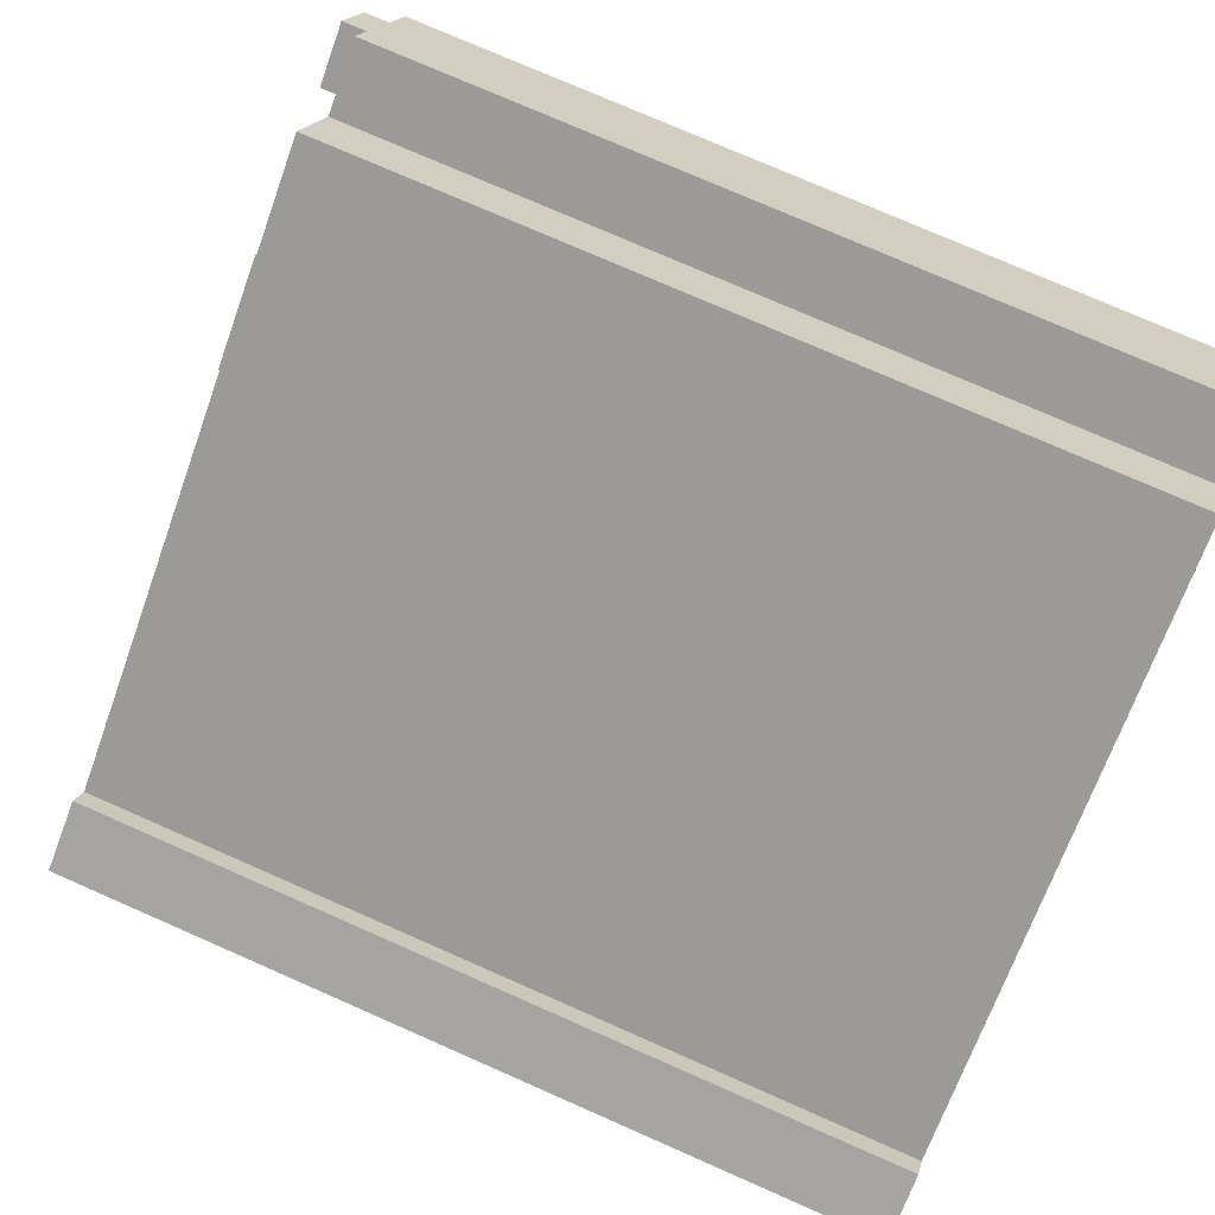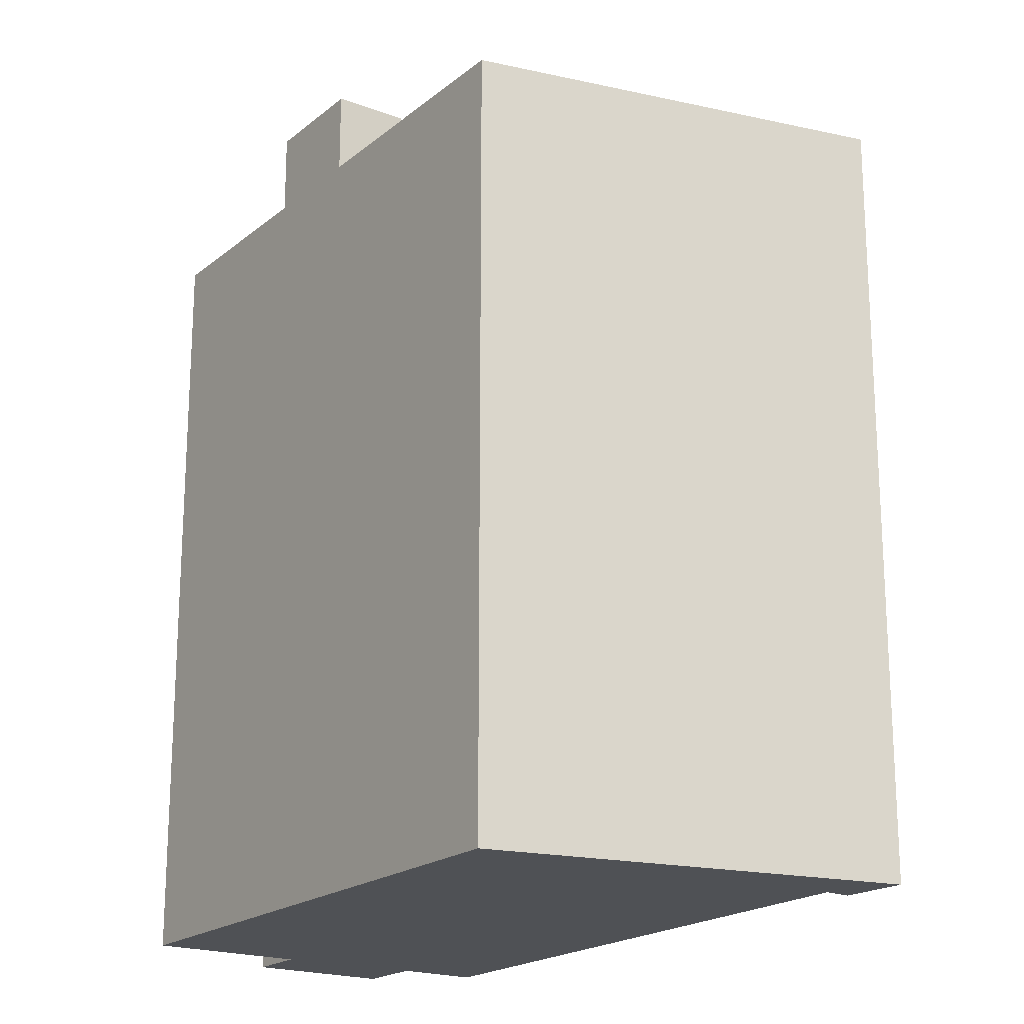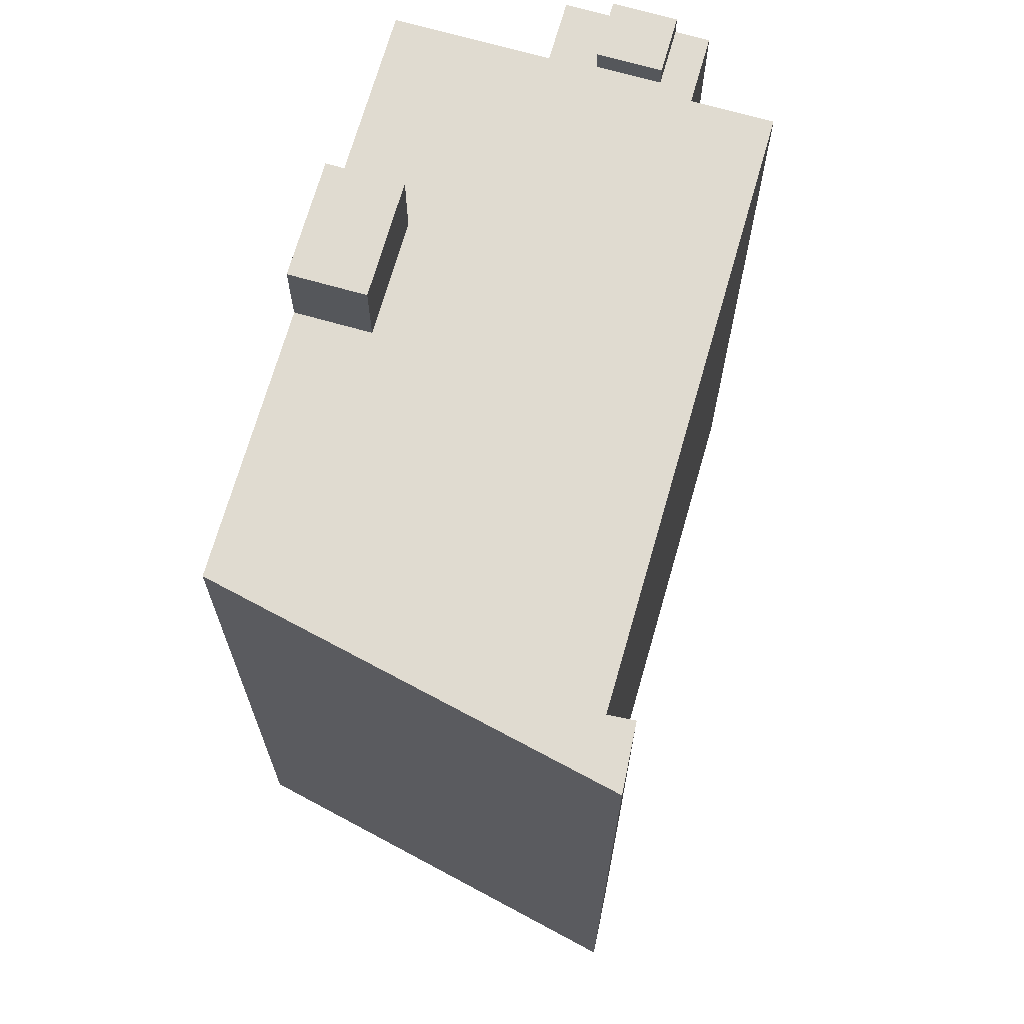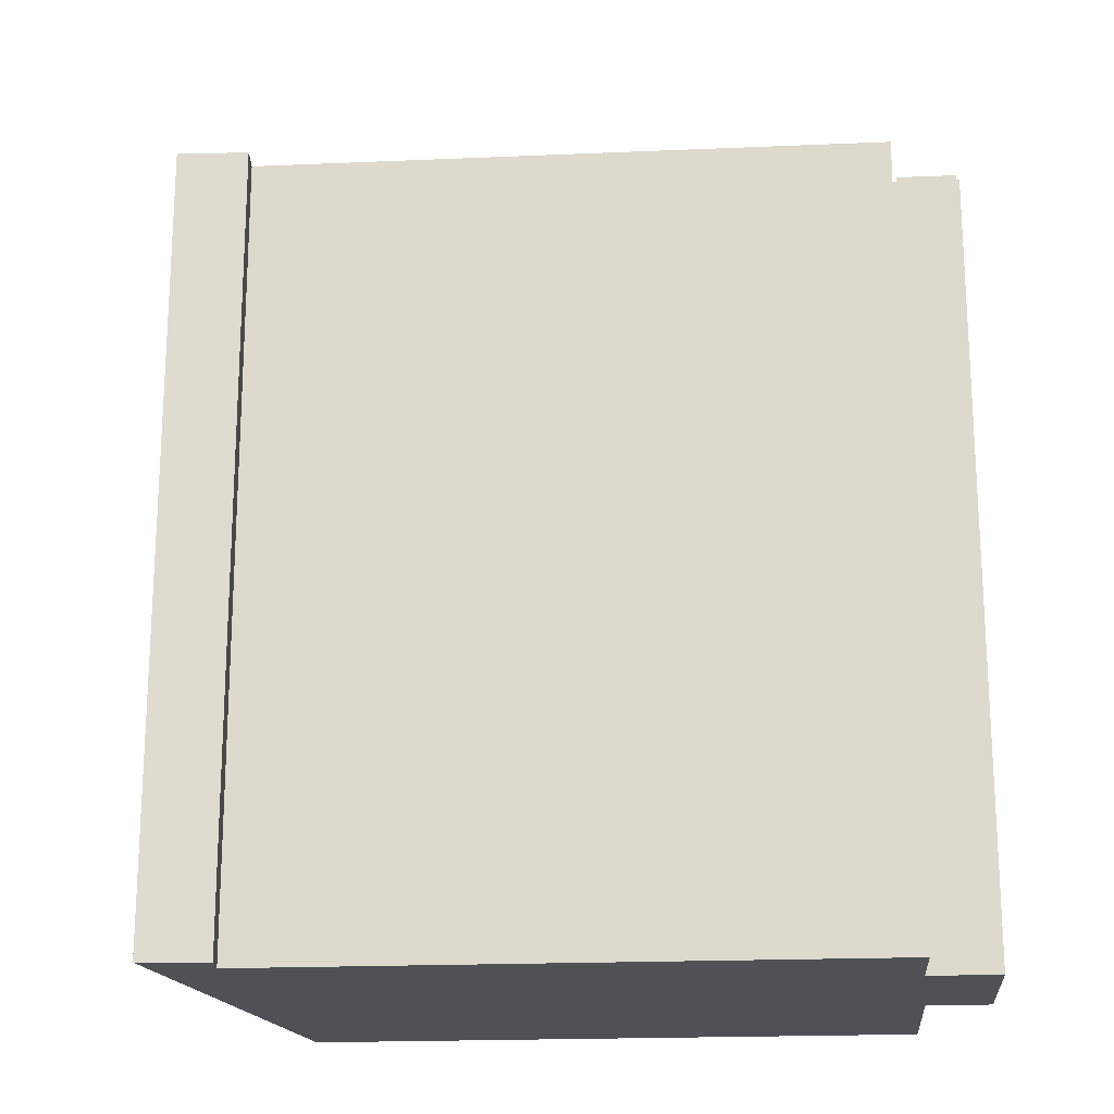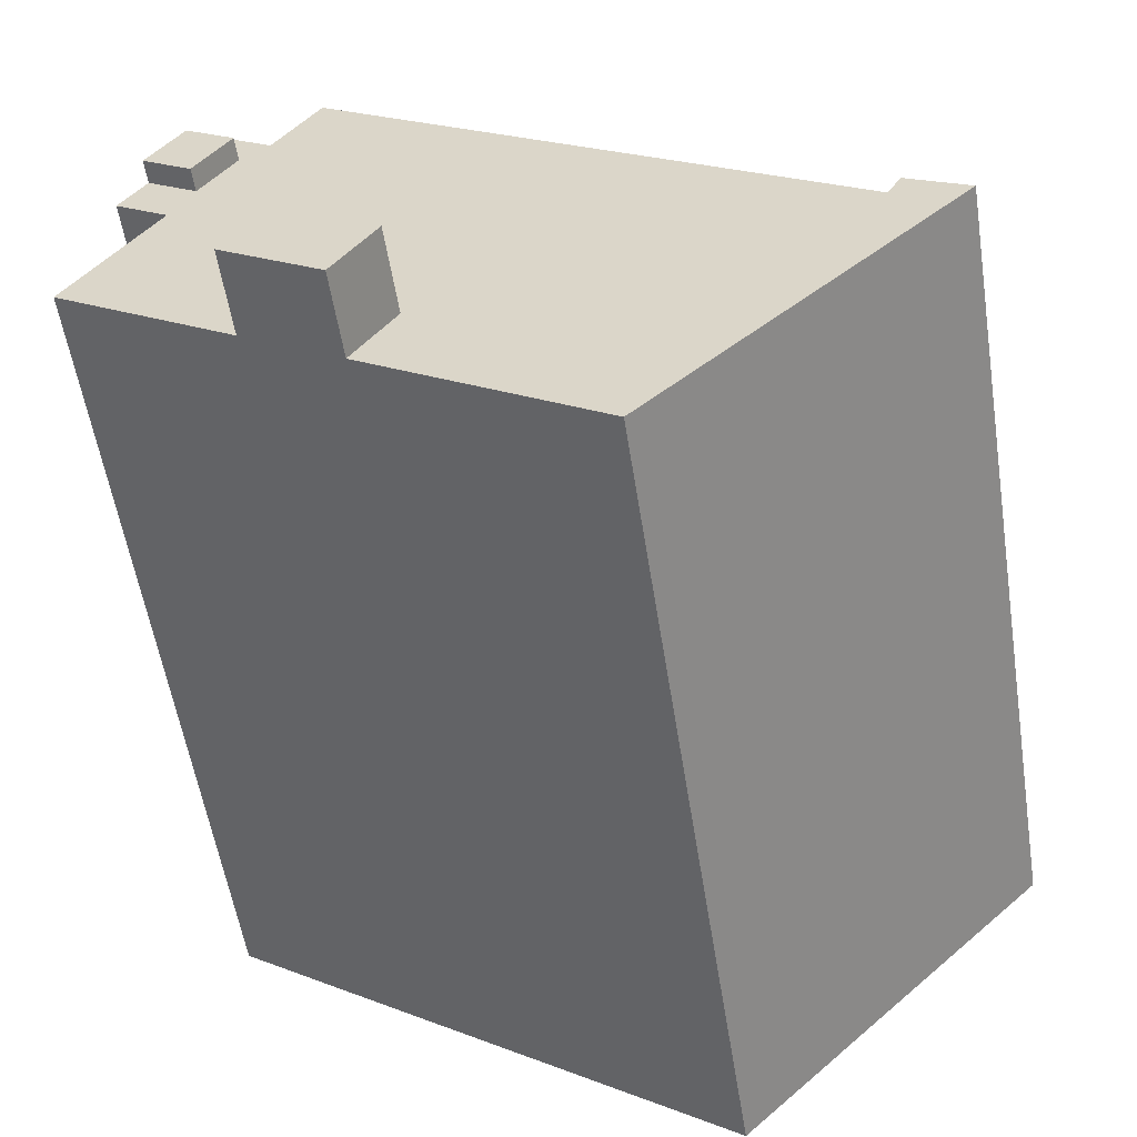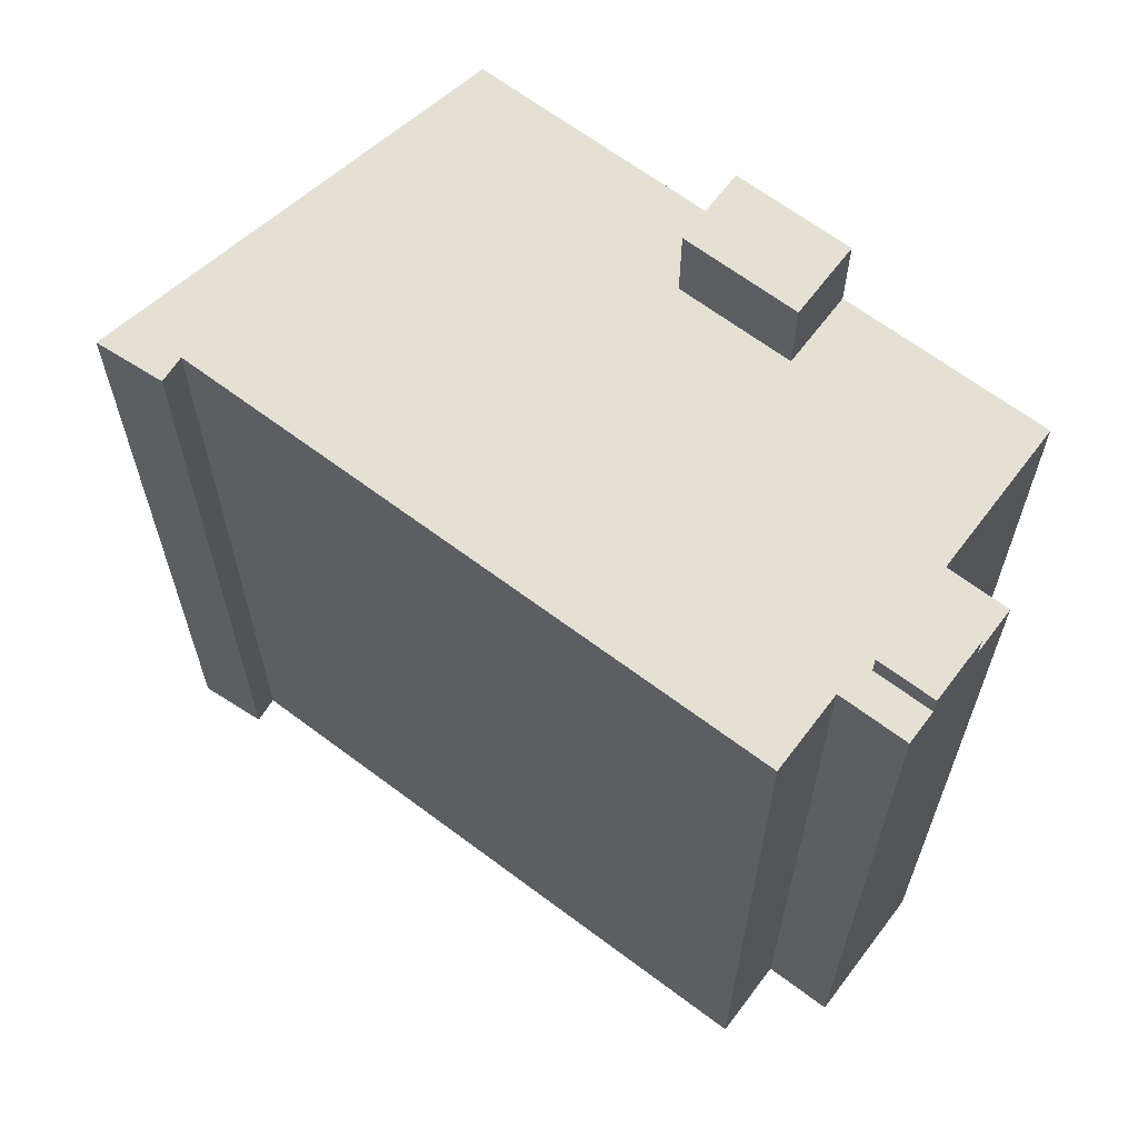
<metadata>
{"format":"obj","ext":"obj","renderer":"f3d","projection":"perspective","resolution":1024,"background":"white","views":[{"elev":76.5,"azim":-66.3,"up":"+Z"},{"elev":-19.8,"azim":-158.1,"up":"+Y"},{"elev":69.9,"azim":-107.4,"up":"+Y"},{"elev":-19.9,"azim":-28.8,"up":"+Y"},{"elev":-55.6,"azim":-171.1,"up":"+Z"},{"elev":65.6,"azim":3.7,"up":"+Y"}]}
</metadata>
<code>
v -7.418 6.634 -0.4418
v -6.394 6.634 0.1282
v -6.168 6.634 -0.2768
v -7.418 6.634 -0.4418
v -6.168 6.634 -0.2768
v -2.235 6.634 -5.499
v -6.168 6.634 -0.2768
v 2.578 6.634 5.482
v 3.347 6.634 4.315
v -6.168 6.634 -0.2768
v 0.9039 6.634 -1.876
v 1.618 6.634 -2.961
v -6.168 6.634 -0.2768
v 3.347 6.634 4.315
v 0.9039 6.634 -1.876
v 0.9039 6.634 -1.876
v 3.347 6.634 4.315
v 2.056 6.634 -1.117
v -6.168 6.634 -0.2768
v 1.618 6.634 -2.961
v -2.235 6.634 -5.499
v 3.347 6.634 4.315
v 4.342 6.634 4.97
v 4.66 6.634 4.487
v 3.347 6.634 4.315
v 4.66 6.634 4.487
v 4.009 6.634 4.059
v 2.056 6.634 -1.117
v 3.347 6.634 4.315
v 2.569 6.634 -0.7788
v 2.569 6.634 -0.7788
v 3.347 6.634 4.315
v 3.284 6.634 -1.864
v 3.347 6.634 4.315
v 4.009 6.634 4.059
v 3.825 6.634 3.938
v 3.347 6.634 4.315
v 3.825 6.634 3.938
v 4.425 6.634 3.026
v 4.425 6.634 3.026
v 5.26 6.634 3.576
v 4.811 6.634 2.324
v 3.347 6.634 4.315
v 4.425 6.634 3.026
v 4.811 6.634 2.324
v 4.811 6.634 2.324
v 5.26 6.634 3.576
v 5.699 6.634 2.909
v 3.284 6.634 -1.864
v 3.347 6.634 4.315
v 4.811 6.634 2.324
v 3.284 6.634 -1.864
v 4.811 6.634 2.324
v 6.273 6.634 0.1042
v 3.825 7.027 3.938
v 4.66 7.026 4.487
v 4.425 7.027 3.026
v 4.425 7.027 3.026
v 4.66 7.026 4.487
v 5.26 7.027 3.576
v 0.9039 8.037 -1.876
v 3.284 8.035 -1.864
v 1.618 8.036 -2.961
v 0.9039 8.037 -1.876
v 2.569 8.037 -0.7788
v 3.284 8.035 -1.864
v 2.578 -6.694 5.482
v 3.347 -6.694 4.315
v 3.347 6.634 4.315
v 2.578 6.634 5.482
v 3.347 -6.694 4.315
v 4.342 -6.694 4.97
v 4.342 6.634 4.97
v 3.347 6.634 4.315
v 4.342 -6.694 4.97
v 4.66 -6.694 4.487
v 4.66 6.634 4.487
v 4.342 6.634 4.97
v 4.66 -6.694 4.487
v 5.26 -6.694 3.576
v 5.26 6.634 3.576
v 4.66 6.634 4.487
v 5.26 -6.694 3.576
v 5.699 -6.694 2.909
v 5.699 6.634 2.909
v 5.26 6.634 3.576
v 4.66 6.634 4.487
v 5.26 6.634 3.576
v 5.26 7.027 3.576
v 4.66 7.026 4.487
v 4.811 6.634 2.324
v 5.699 6.634 2.909
v 5.699 -6.694 2.909
v 4.811 -6.694 2.324
v 5.542 -6.694 1.214
v 6.273 -6.694 0.1042
v 6.273 6.634 0.1042
v 4.811 6.634 2.324
v 4.811 -6.694 2.324
v 5.542 -6.694 1.214
v 4.811 6.634 2.324
v 5.542 -6.694 1.214
v 6.273 6.634 0.1042
v 3.284 6.634 -1.864
v 4.778 -6.694 -0.8798
v 3.284 -6.694 -1.864
v 4.778 -6.694 -0.8798
v 6.273 6.634 0.1042
v 6.273 -6.694 0.1042
v 3.284 6.634 -1.864
v 6.273 6.634 0.1042
v 4.778 -6.694 -0.8798
v 1.618 6.634 -2.961
v 2.451 -6.694 -2.412
v 1.618 -6.694 -2.961
v 2.451 -6.694 -2.412
v 3.284 6.634 -1.864
v 3.284 -6.694 -1.864
v 1.618 6.634 -2.961
v 3.284 6.634 -1.864
v 2.451 -6.694 -2.412
v -2.235 6.634 -5.499
v 1.618 6.634 -2.961
v 1.618 -6.694 -2.961
v -2.235 -6.694 -5.499
v 1.618 8.036 -2.961
v 3.284 8.035 -1.864
v 3.284 6.634 -1.864
v 1.618 6.634 -2.961
v -7.418 6.634 -0.4418
v -4.827 -6.694 -2.97
v -7.418 -6.694 -0.4418
v -4.827 -6.694 -2.97
v -2.235 6.634 -5.499
v -2.235 -6.694 -5.499
v -7.418 6.634 -0.4418
v -2.235 6.634 -5.499
v -4.827 -6.694 -2.97
v -7.418 -6.694 -0.4418
v -6.394 -6.694 0.1282
v -6.394 6.634 0.1282
v -7.418 6.634 -0.4418
v -6.394 -6.694 0.1282
v -6.168 -6.694 -0.2768
v -6.168 6.634 -0.2768
v -6.394 6.634 0.1282
v -1.795 -6.694 2.603
v 2.578 -6.694 5.482
v 2.578 6.634 5.482
v -6.168 6.634 -0.2768
v -6.168 -6.694 -0.2768
v -1.795 -6.694 2.603
v -6.168 6.634 -0.2768
v -1.795 -6.694 2.603
v 2.578 6.634 5.482
v 4.009 6.634 4.059
v 4.66 6.634 4.487
v 4.66 7.026 4.487
v 3.825 7.027 3.938
v 3.825 6.634 3.938
v 4.009 6.634 4.059
v 3.825 7.027 3.938
v 4.009 6.634 4.059
v 4.66 7.026 4.487
v 4.425 7.027 3.026
v 5.26 7.027 3.576
v 5.26 6.634 3.576
v 4.425 6.634 3.026
v 3.825 7.027 3.938
v 4.425 7.027 3.026
v 4.425 6.634 3.026
v 3.825 6.634 3.938
v 2.056 6.634 -1.117
v 2.569 6.634 -0.7788
v 2.569 8.037 -0.7788
v 0.9039 6.634 -1.876
v 2.056 6.634 -1.117
v 2.569 8.037 -0.7788
v 0.9039 8.037 -1.876
v 2.569 6.634 -0.7788
v 3.284 6.634 -1.864
v 3.284 8.035 -1.864
v 2.569 8.037 -0.7788
v 0.9039 8.037 -1.876
v 1.618 8.036 -2.961
v 1.618 6.634 -2.961
v 0.9039 6.634 -1.876
v -6.168 -6.694 -0.2768
v -6.394 -6.694 0.1282
v -7.418 -6.694 -0.4418
v -4.827 -6.694 -2.97
v -2.235 -6.694 -5.499
v 1.618 -6.694 -2.961
v 2.451 -6.694 -2.412
v 3.284 -6.694 -1.864
v 4.778 -6.694 -0.8798
v 6.273 -6.694 0.1042
v 5.542 -6.694 1.214
v 4.811 -6.694 2.324
v 5.699 -6.694 2.909
v 5.26 -6.694 3.576
v 4.66 -6.694 4.487
v 4.342 -6.694 4.97
v 3.347 -6.694 4.315
v 2.578 -6.694 5.482
v -1.795 -6.694 2.603
g CDNNDG02_0005590
f 1 2 3
f 4 5 6
f 7 8 9
f 10 11 12
f 13 14 15
f 16 17 18
f 19 20 21
f 22 23 24
f 25 26 27
f 28 29 30
f 31 32 33
f 34 35 36
f 37 38 39
f 40 41 42
f 43 44 45
f 46 47 48
f 49 50 51
f 52 53 54
f 55 56 57
f 58 59 60
f 61 62 63
f 64 65 66
f 68 69 67
f 67 69 70
f 71 73 74
f 73 71 72
f 75 77 78
f 75 76 77
f 80 81 79
f 79 81 82
f 84 85 83
f 83 85 86
f 88 89 90
f 87 88 90
f 93 91 92
f 91 93 94
f 95 96 97
f 98 99 100
f 101 102 103
f 104 105 106
f 107 108 109
f 110 111 112
f 113 114 115
f 116 117 118
f 119 120 121
f 124 122 123
f 122 124 125
f 127 128 129
f 126 127 129
f 130 131 132
f 133 134 135
f 136 137 138
f 139 141 142
f 141 139 140
f 144 145 143
f 143 145 146
f 147 148 149
f 150 151 152
f 153 154 155
f 156 157 158
f 159 160 161
f 162 163 164
f 165 167 168
f 165 166 167
f 169 171 172
f 169 170 171
f 173 174 175
f 177 178 179
f 179 176 177
f 183 180 182
f 181 182 180
f 187 185 186
f 187 184 185
f 204 205 206
f 199 204 206
f 188 189 190
f 202 203 204
f 188 190 191
f 195 199 206
f 188 191 206
f 201 202 204
f 191 192 193
f 191 193 206
f 193 194 206
f 194 195 206
f 195 196 199
f 196 197 198
f 199 201 204
f 196 198 199
f 199 200 201

</code>
